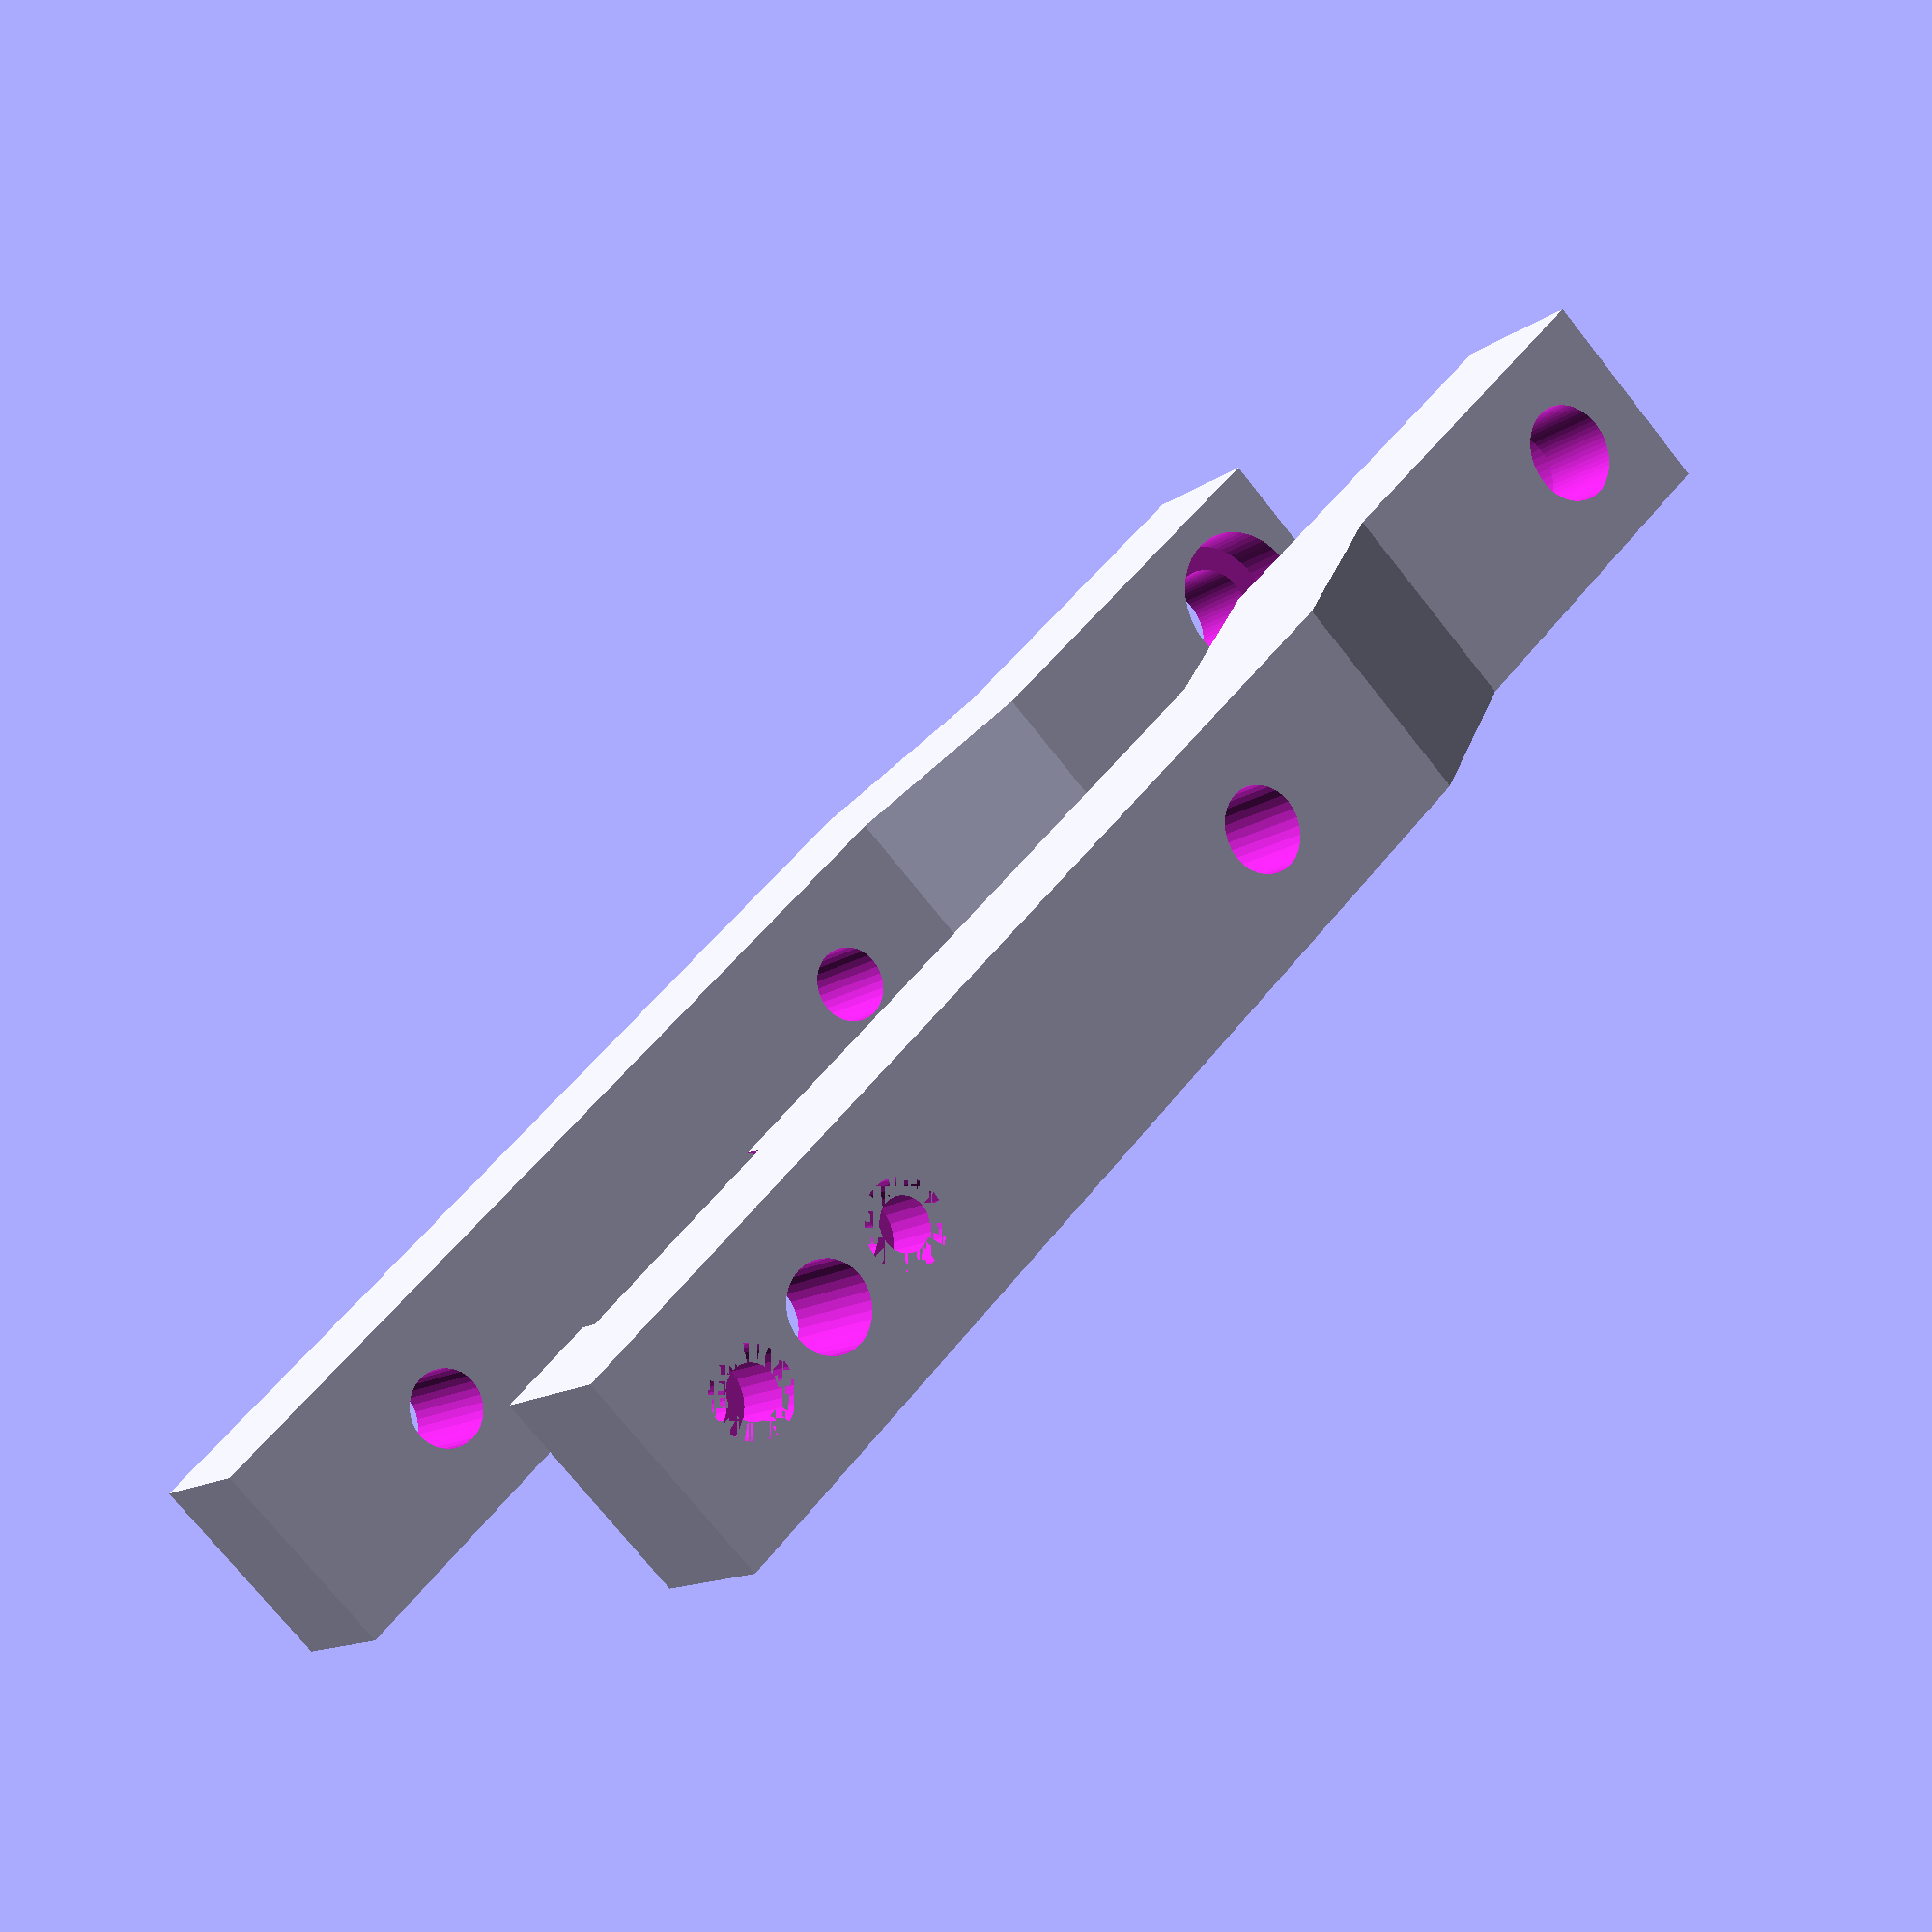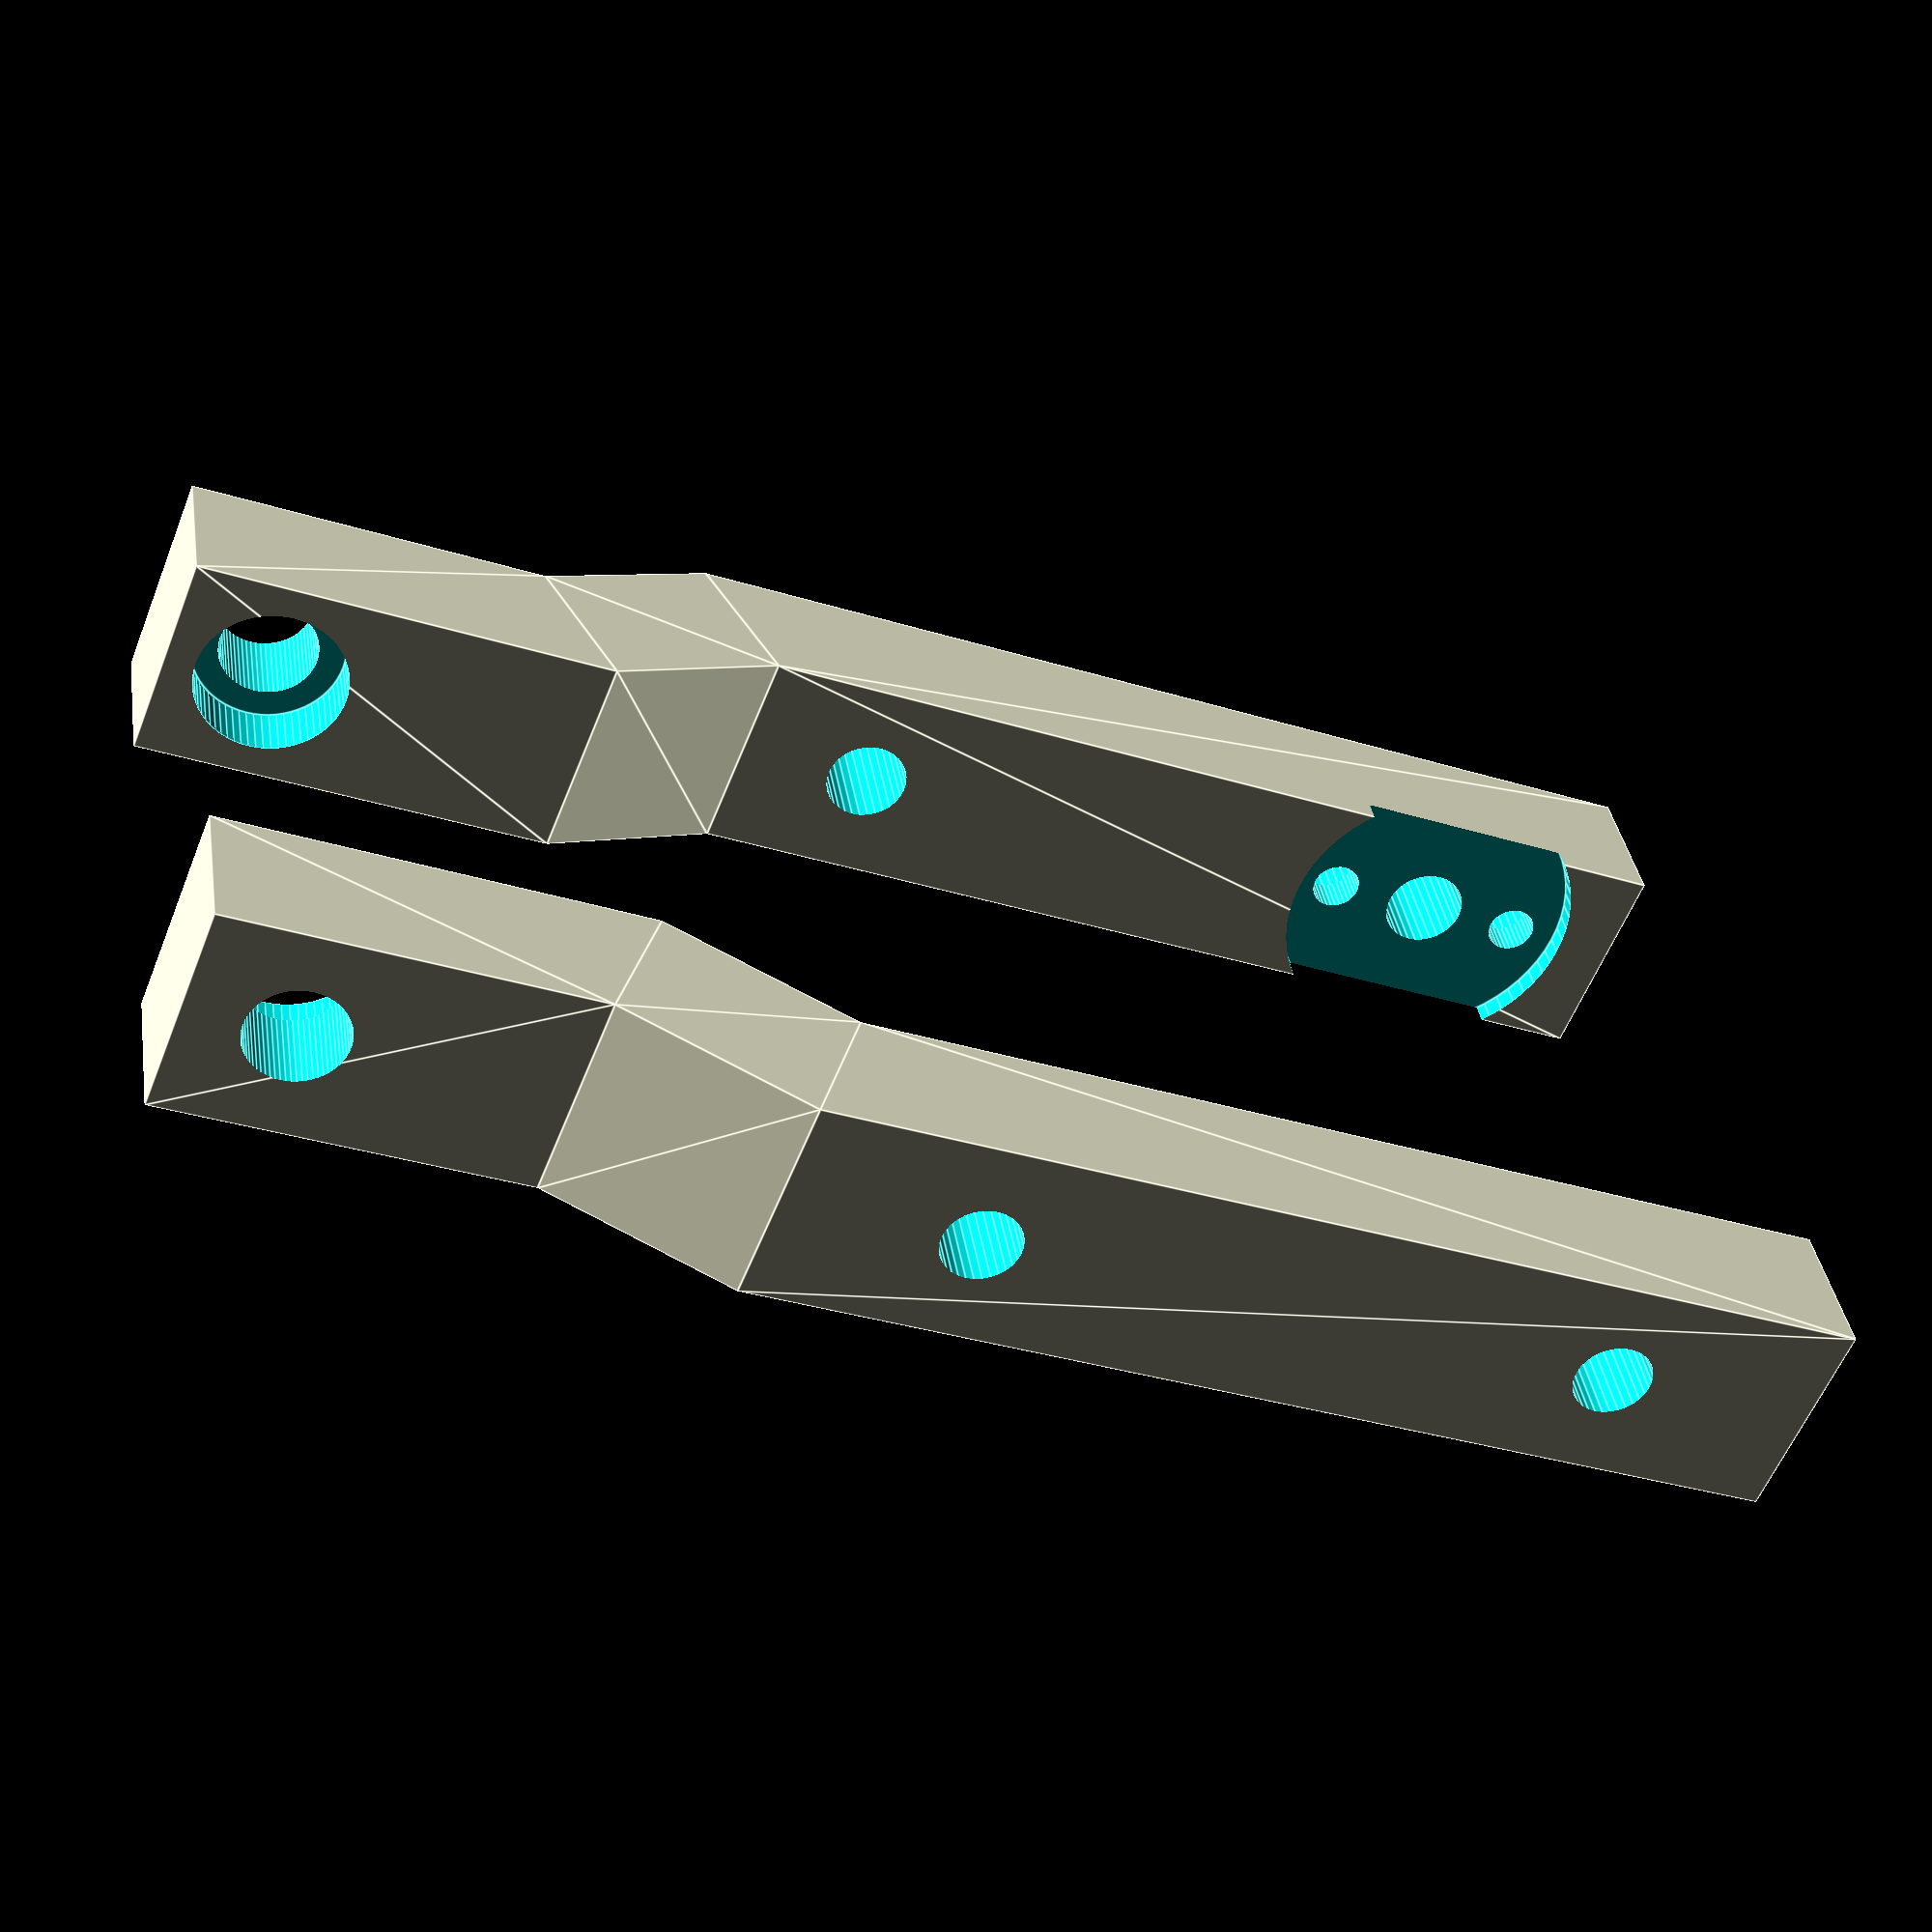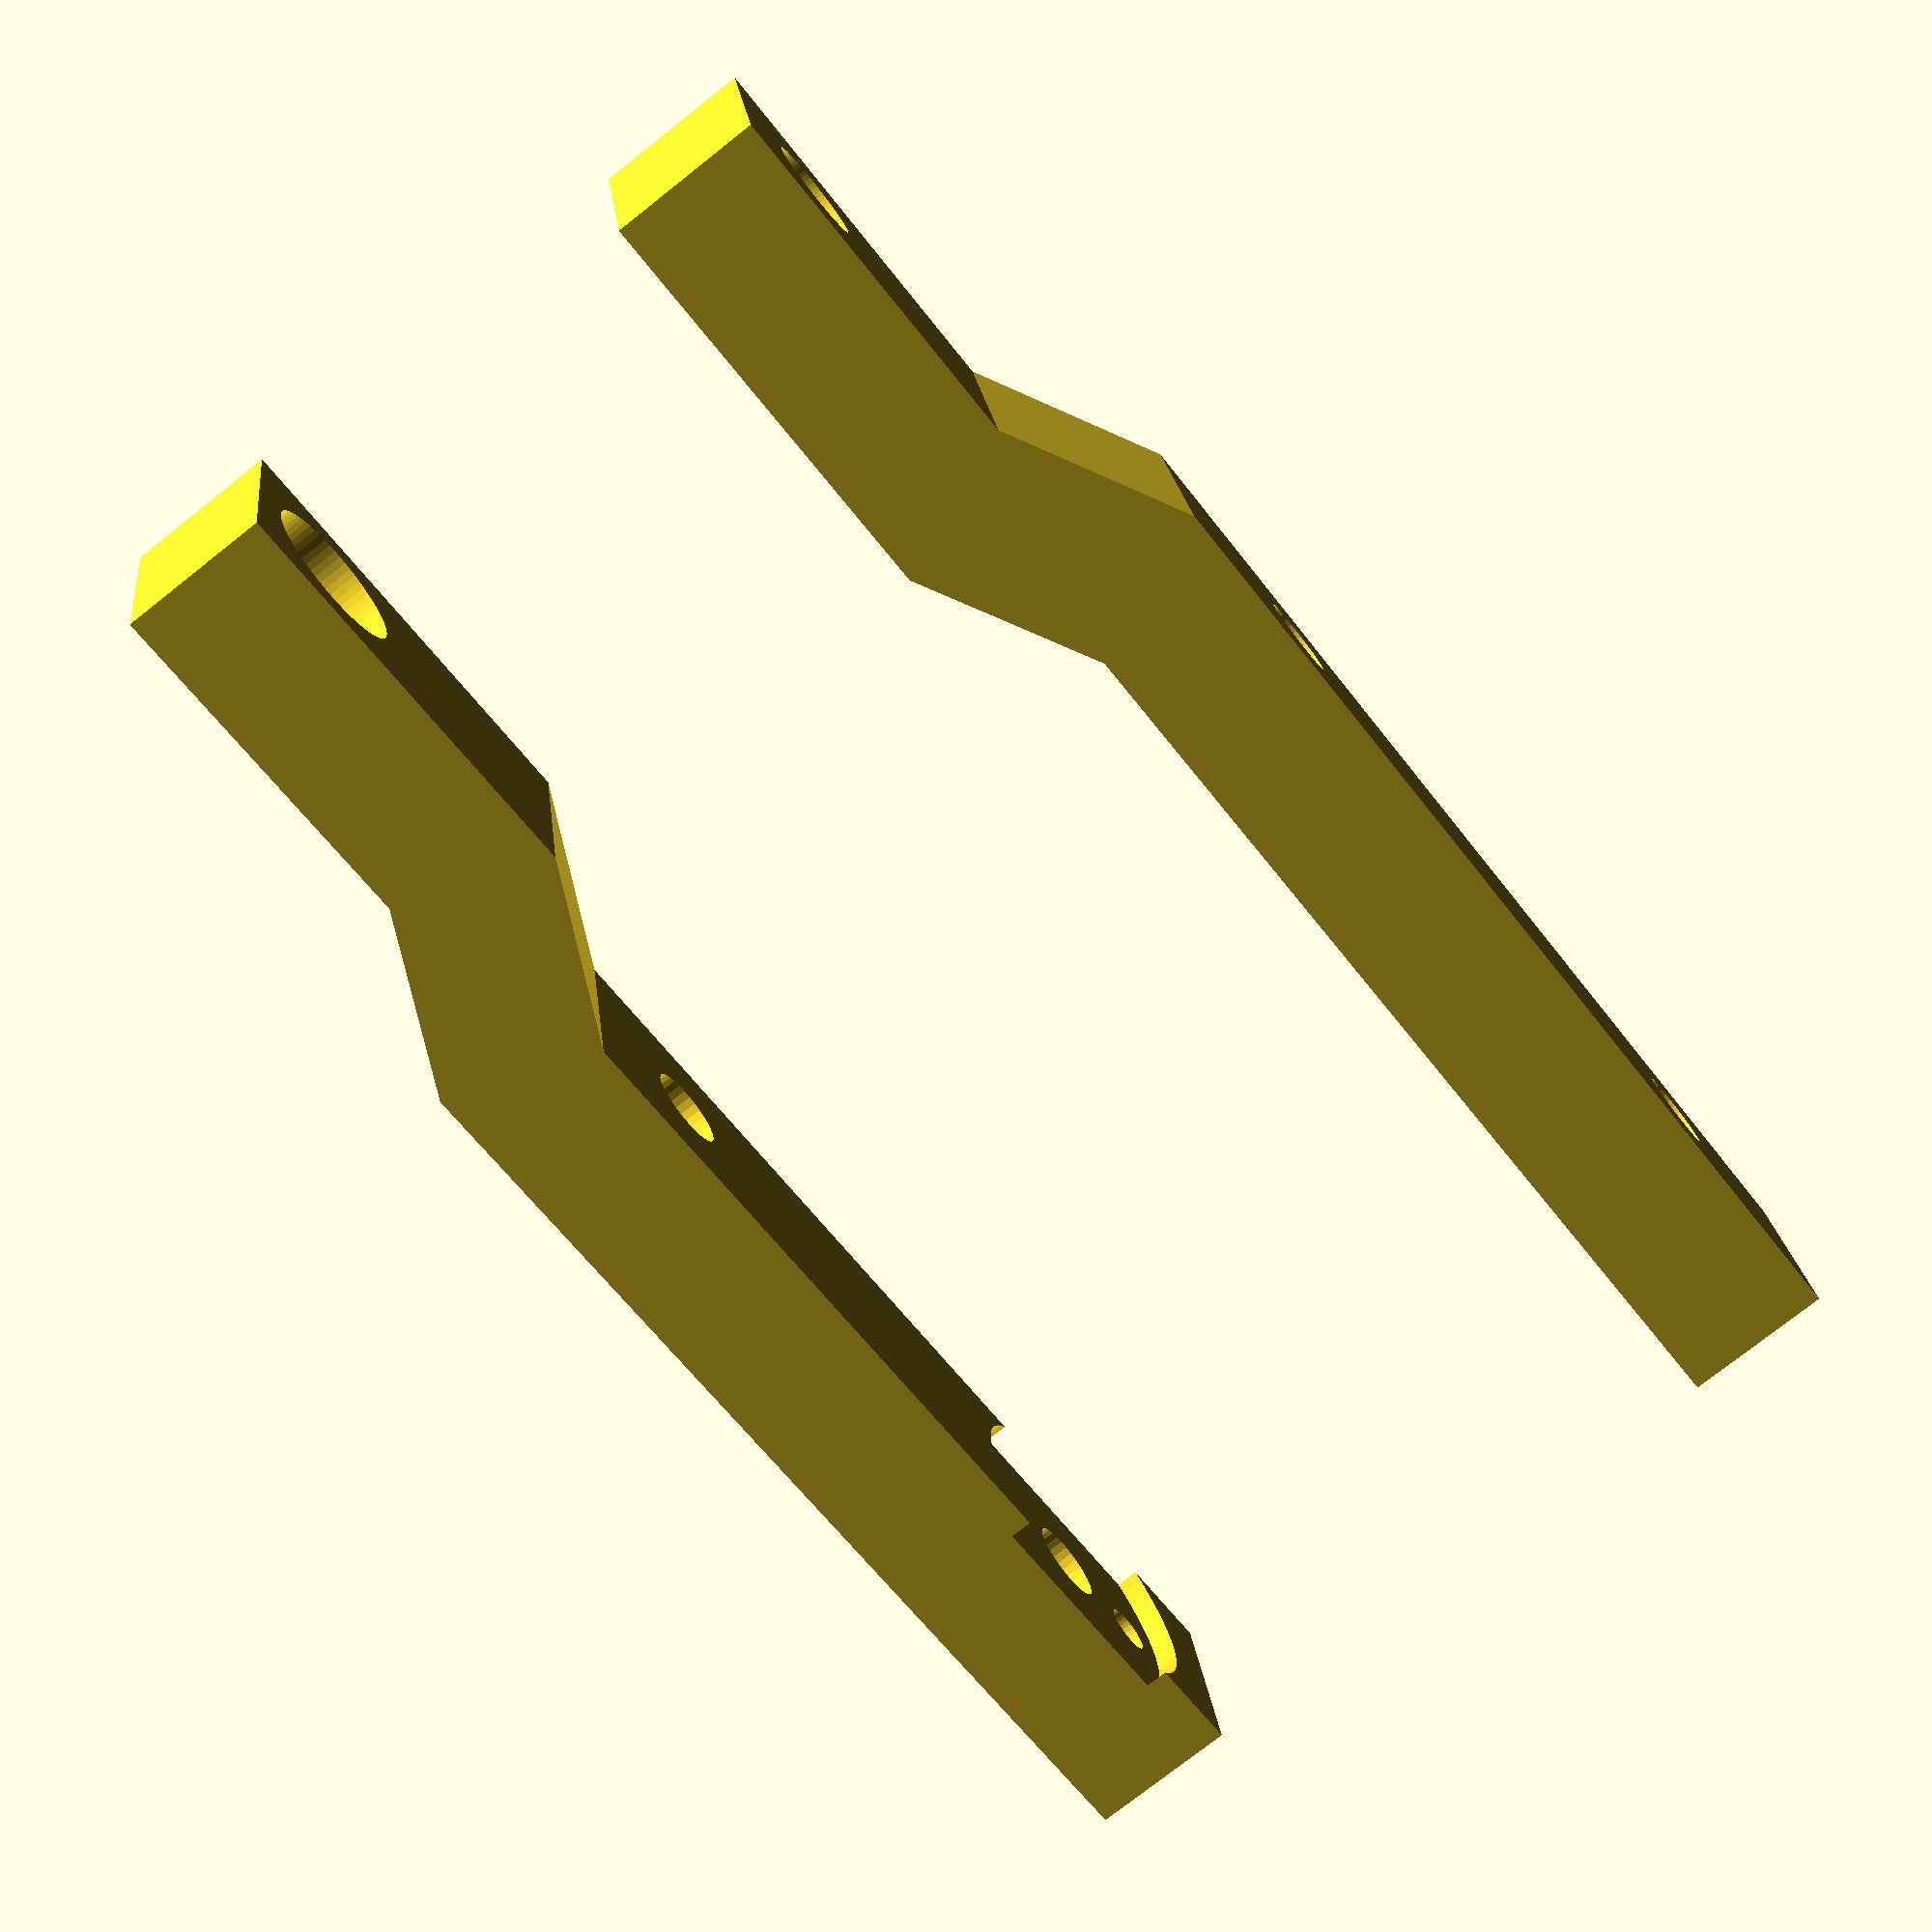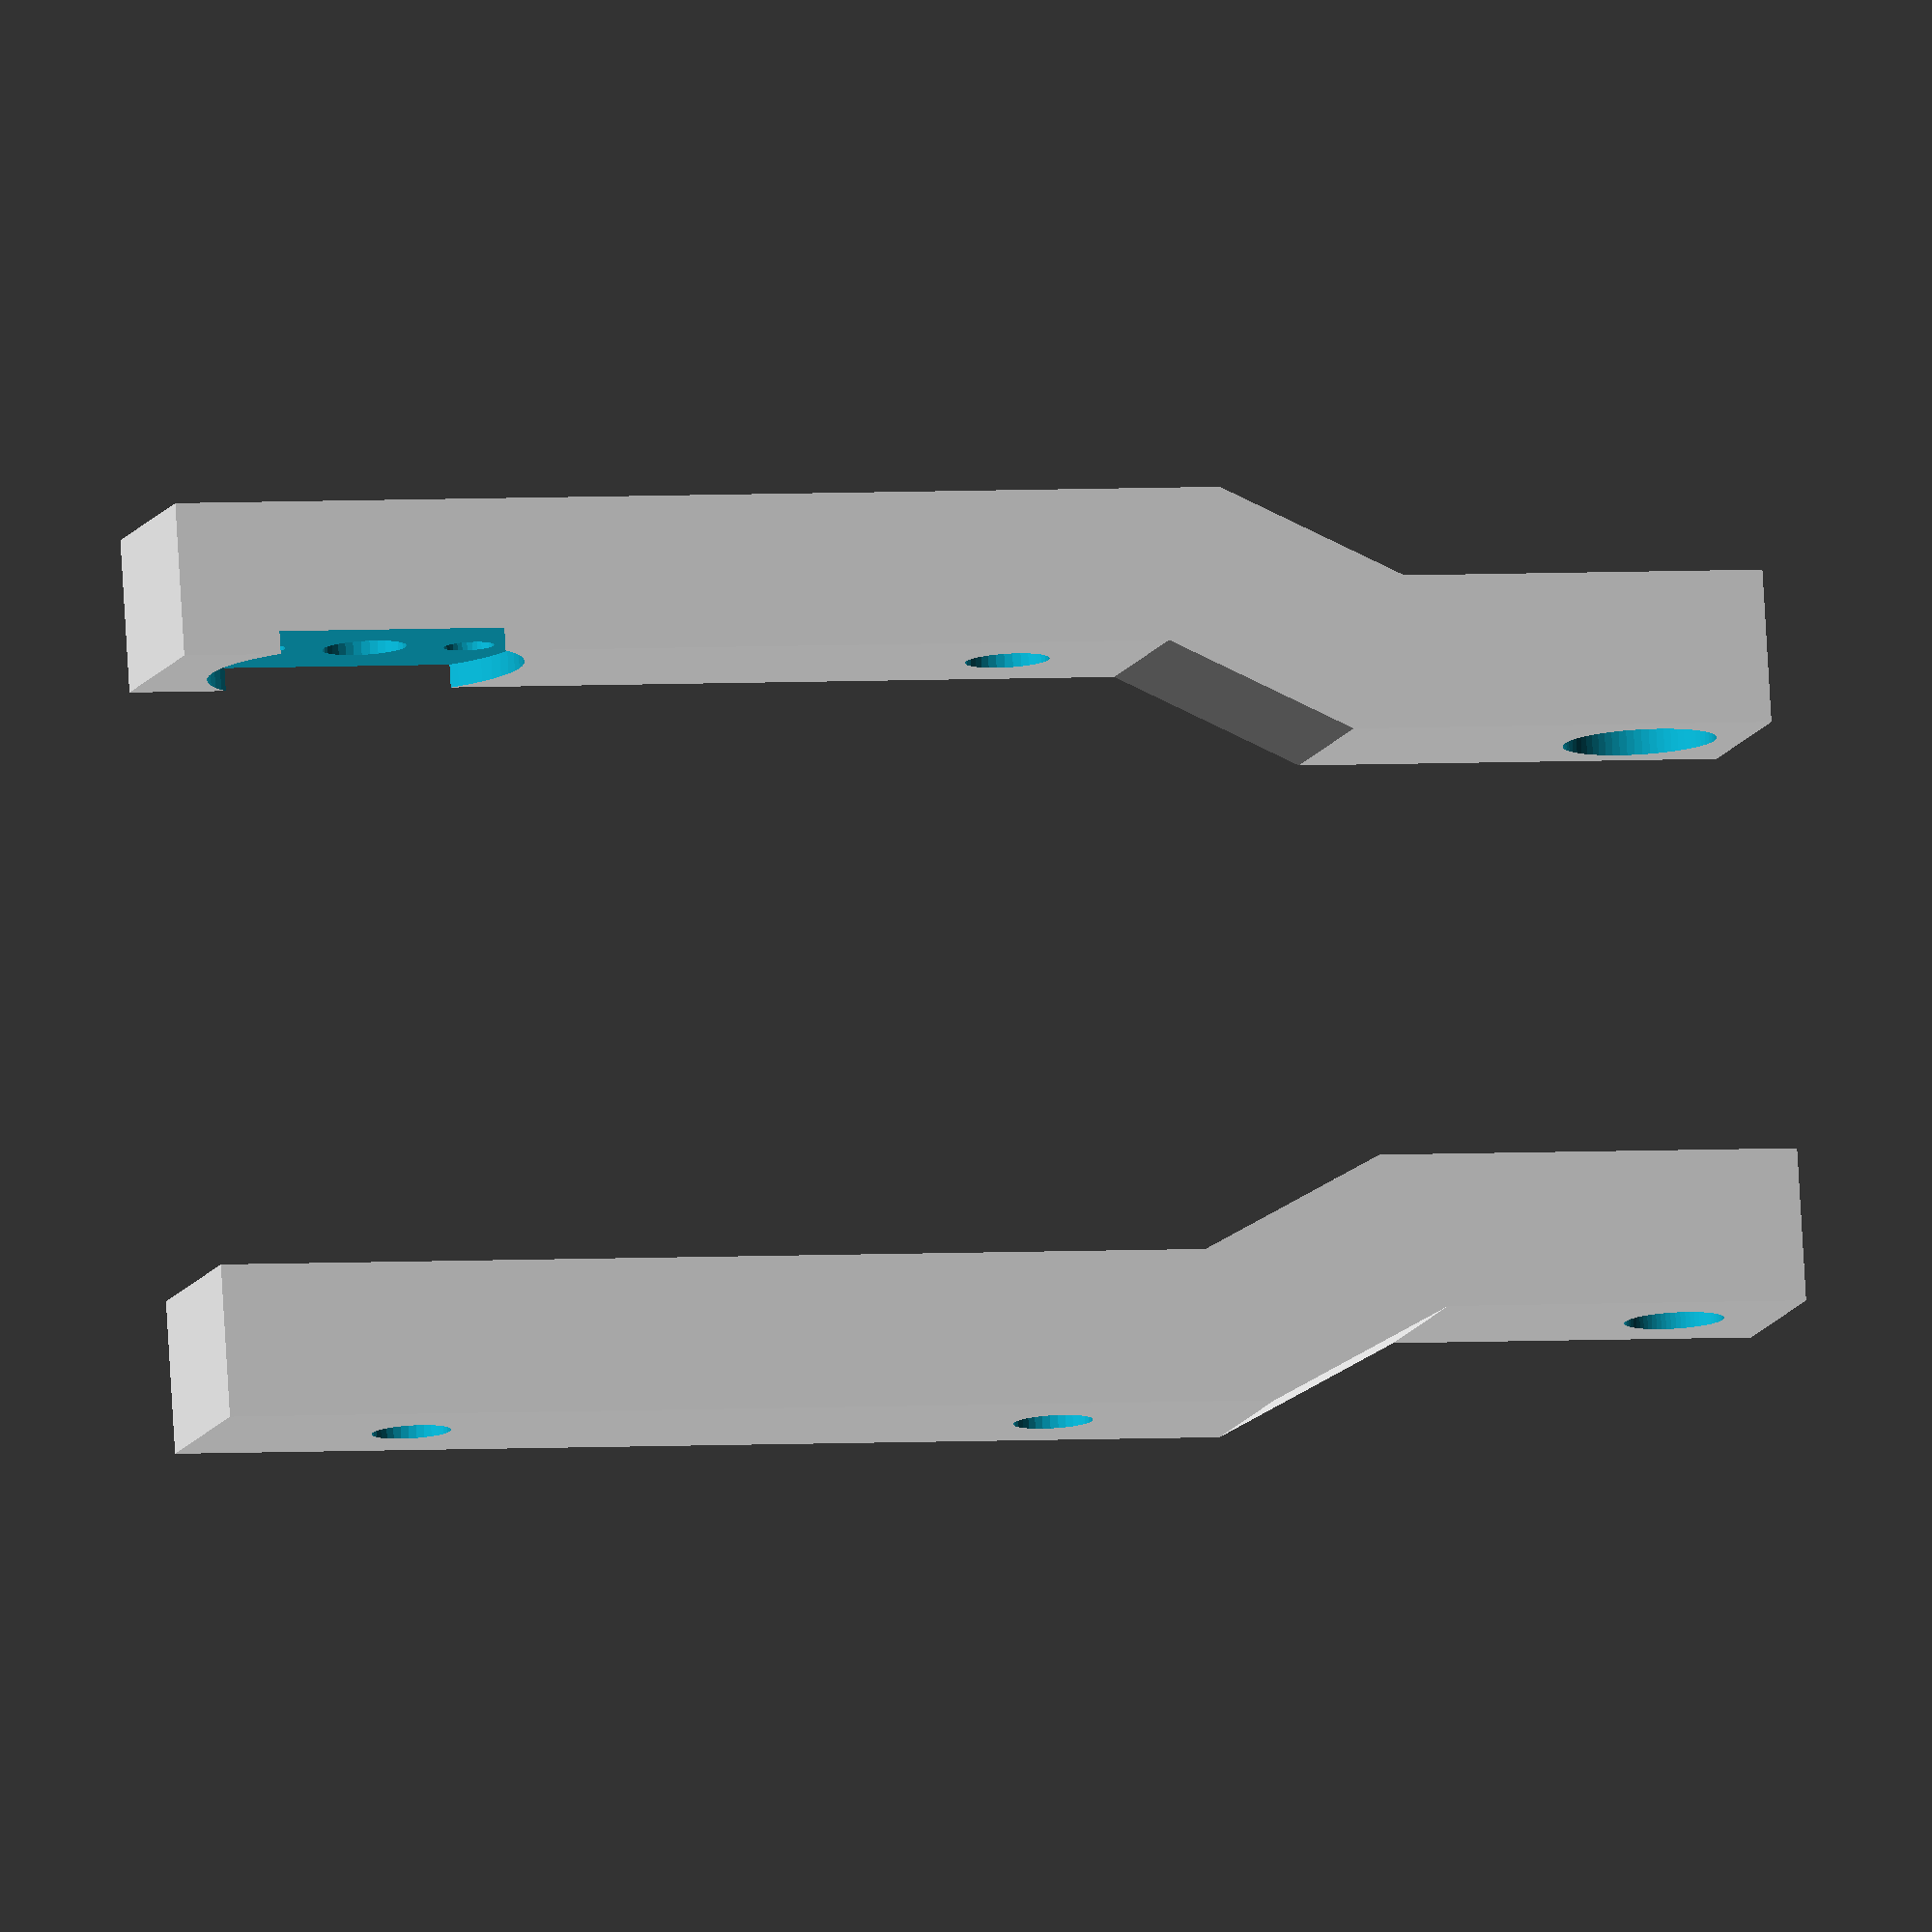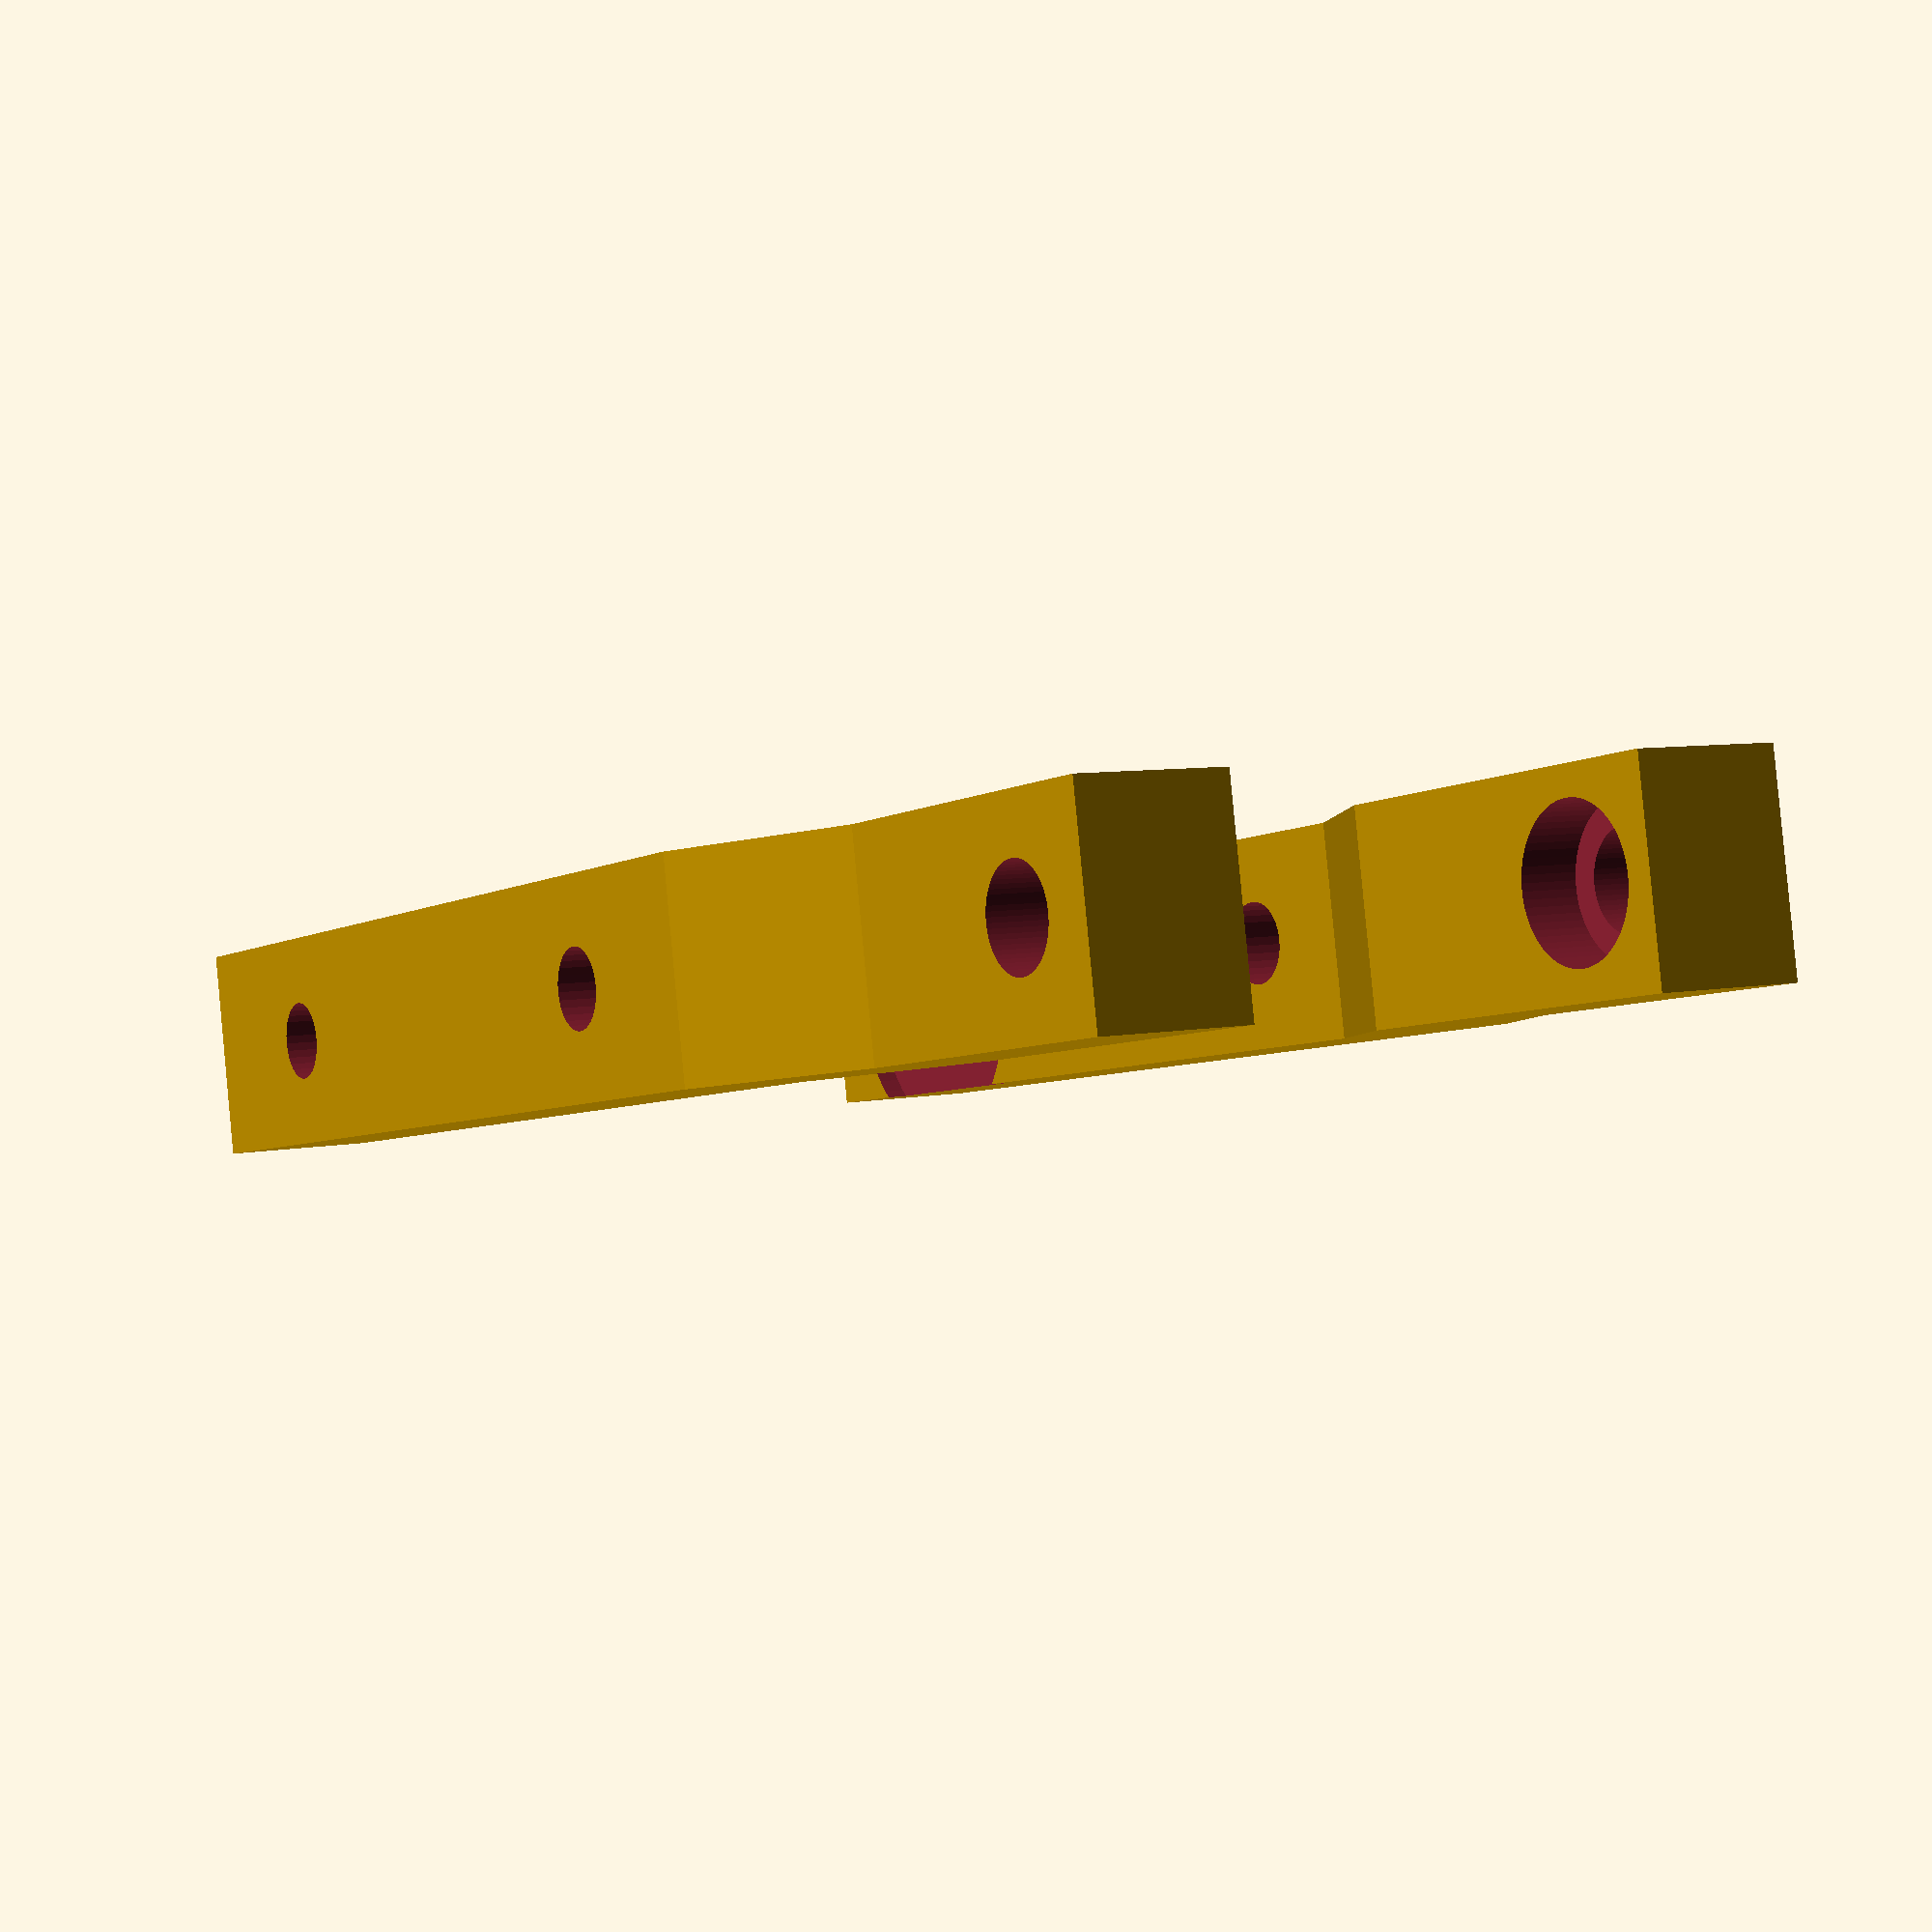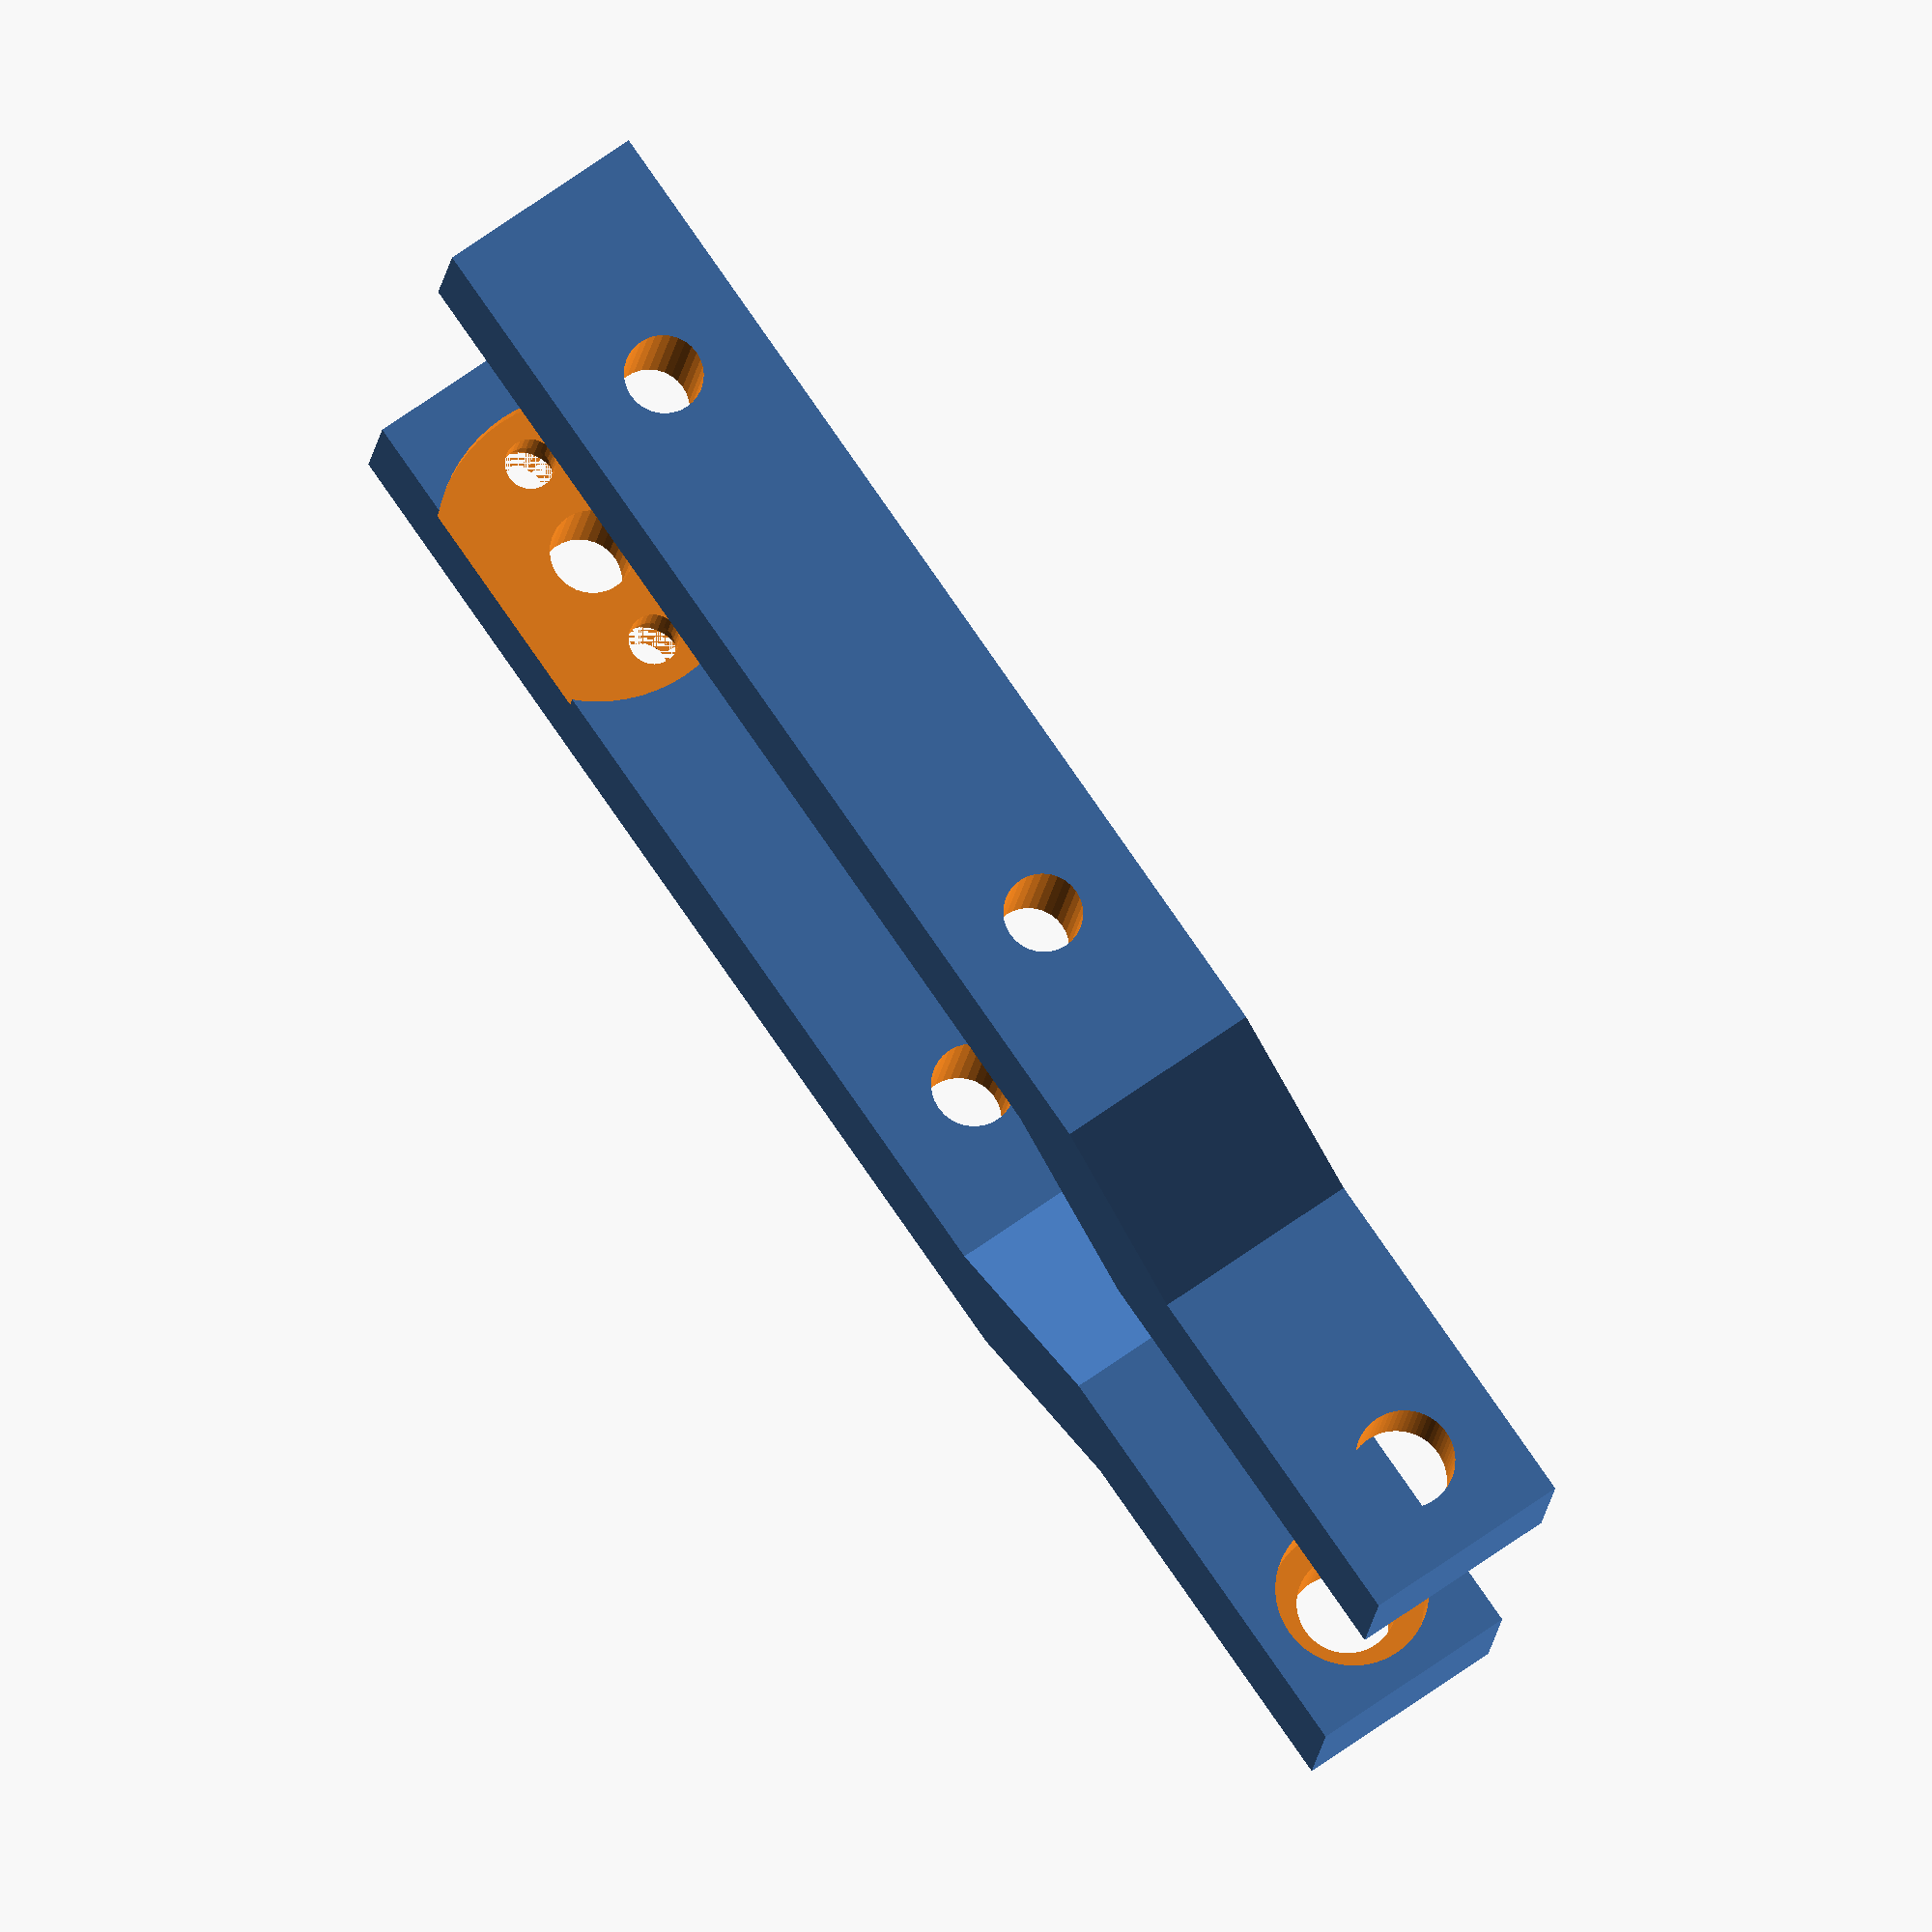
<openscad>
difference() {
    linear_extrude(height=14)
    polygon([
  [0,0],
  [70,0],
  [82,6],
  [106,6],
  [106,16],
  [78,16],
  [66,10],
  [0,10],
  [0,0]
    ]);
    
    translate([14,10.05,7])
    rotate([90,0,0])
    cylinder(d=20.6,h=1.55, $fn=64);
    
    translate([14,0,7])
    rotate([90,0,0])
    cylinder(d=5.5,h=50, center=true, $fn=32);
    
    translate([7,0,7])
    rotate([90,0,0])
    cylinder(d=3.3,h=50, center=true, $fn=32);
    translate([7,6,7])
    rotate([90,0,0])
    cylinder(d=5.5,h=6, $fn=32);
    
    translate([21,0,7])
    rotate([90,0,0])
    cylinder(d=3.3,h=50, center=true, $fn=32);
    translate([21,6,7])
    rotate([90,0,0])
    cylinder(d=5.5,h=6, $fn=32);
    
    translate([57,0,7])
    rotate([90,0,0])
    cylinder(d=5.5,h=50, center=true, $fn=32);
    
    translate([99,14,7])
    rotate([90,0,0])
    cylinder(d=10,h=4.05, center=true, $fn=64);
    
    translate([99,0,7])
    rotate([90,0,0])
    cylinder(d=6.5,h=50, center=true, $fn=64);
}


translate([0,60,0])
mirror([0,1,0])
difference() {
    linear_extrude(height=14)
    polygon([
  [0,0],
  [70,0],
  [82,6],
  [106,6],
  [106,16],
  [78,16],
  [66,10],
  [0,10],
  [0,0]
    ]);
    
    translate([14,0,7])
    rotate([90,0,0])
    cylinder(d=5.2,h=50, center=true, $fn=32);
    
    translate([57,0,7])
    rotate([90,0,0])
    cylinder(d=5.2,h=50, center=true, $fn=32);
    
    translate([99,14,7])
    rotate([90,0,0])
    cylinder(d=10,h=4.05, center=true, $fn=64);
    
    translate([99,0,7])
    rotate([90,0,0])
    cylinder(d=6.5,h=50, center=true, $fn=64);
}
</openscad>
<views>
elev=74.2 azim=318.9 roll=38.5 proj=p view=wireframe
elev=237.4 azim=350.5 roll=201.5 proj=p view=edges
elev=158.3 azim=127.8 roll=6.4 proj=p view=solid
elev=10.2 azim=183.5 roll=165.3 proj=o view=wireframe
elev=92.6 azim=120.6 roll=185.4 proj=p view=wireframe
elev=110.3 azim=189.0 roll=125.3 proj=o view=solid
</views>
